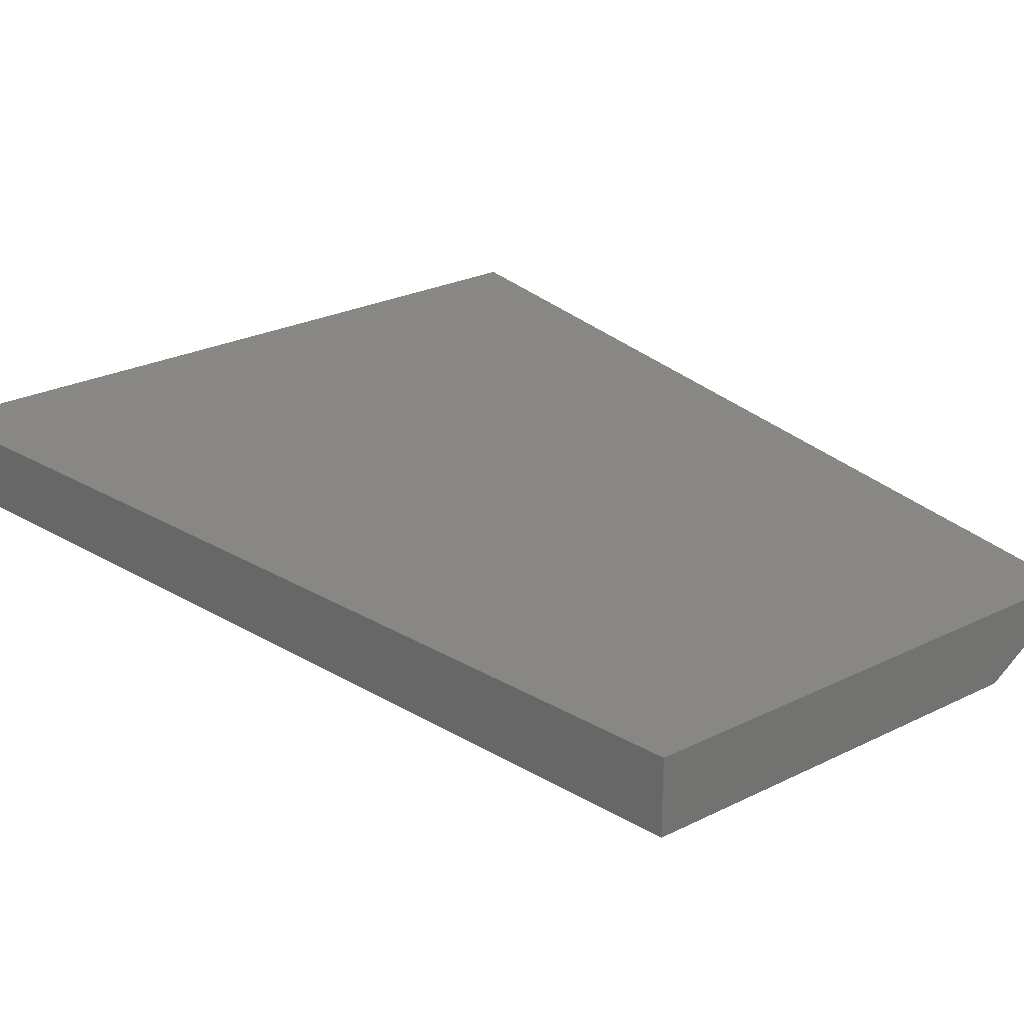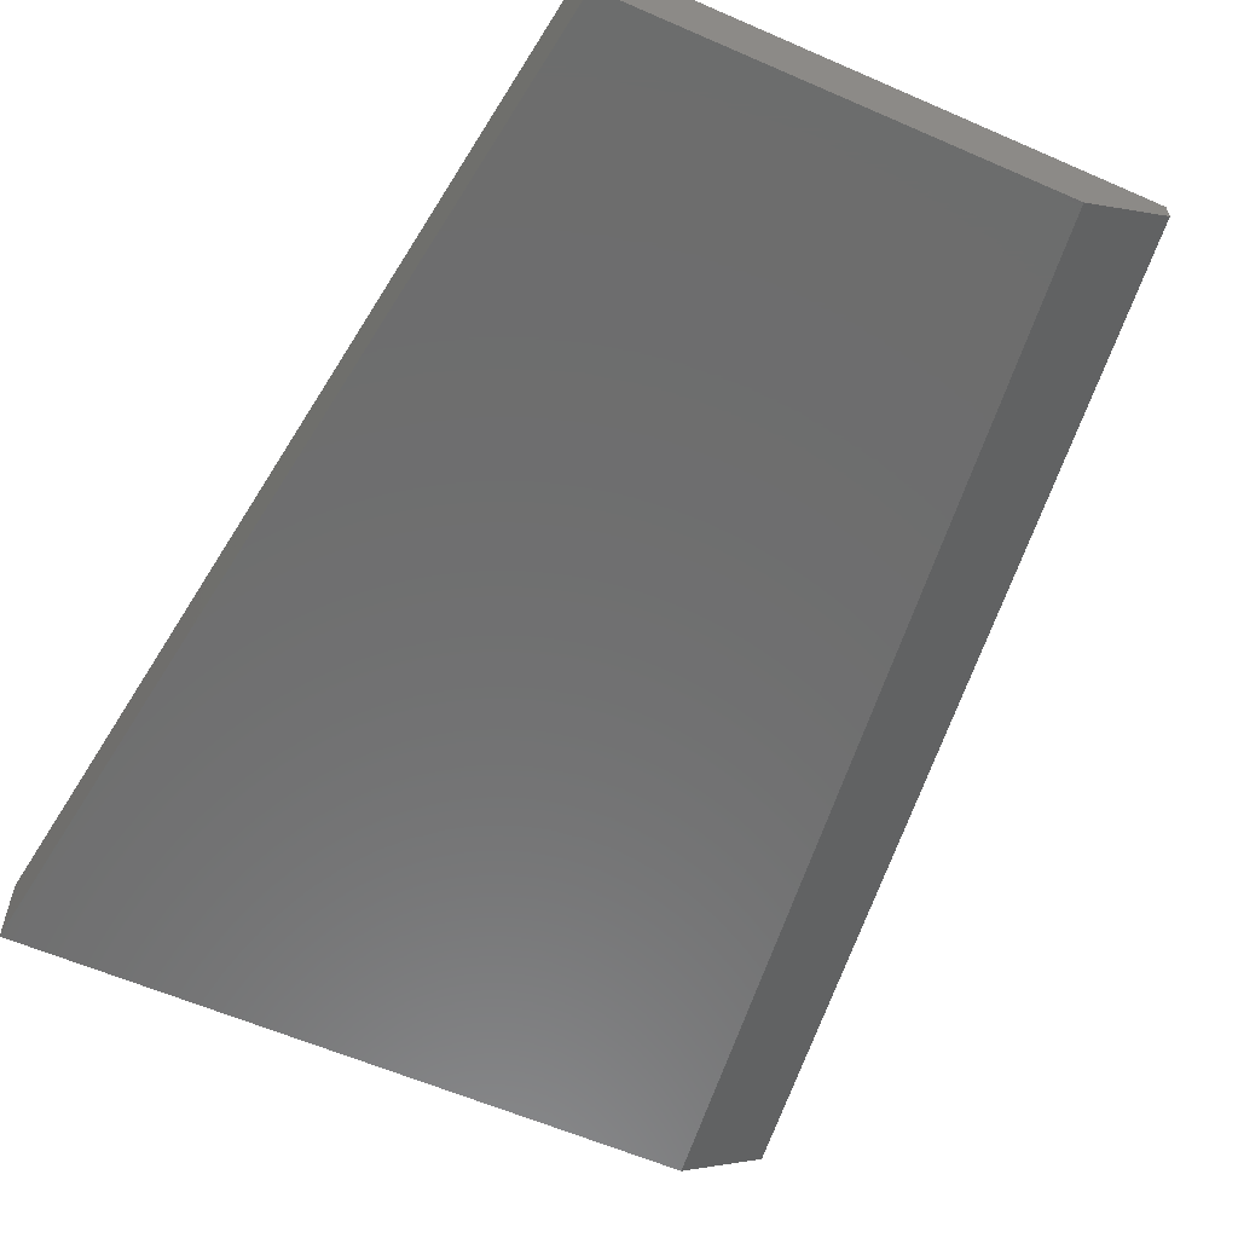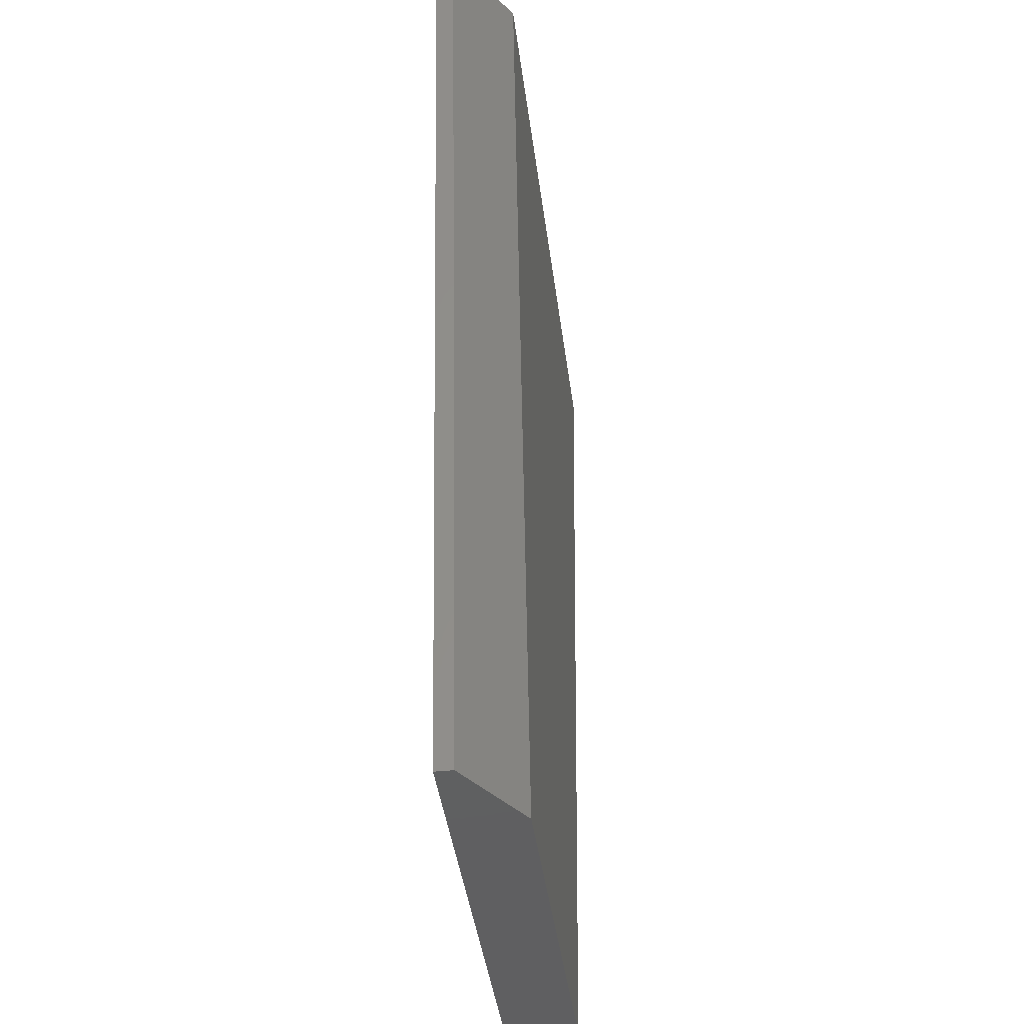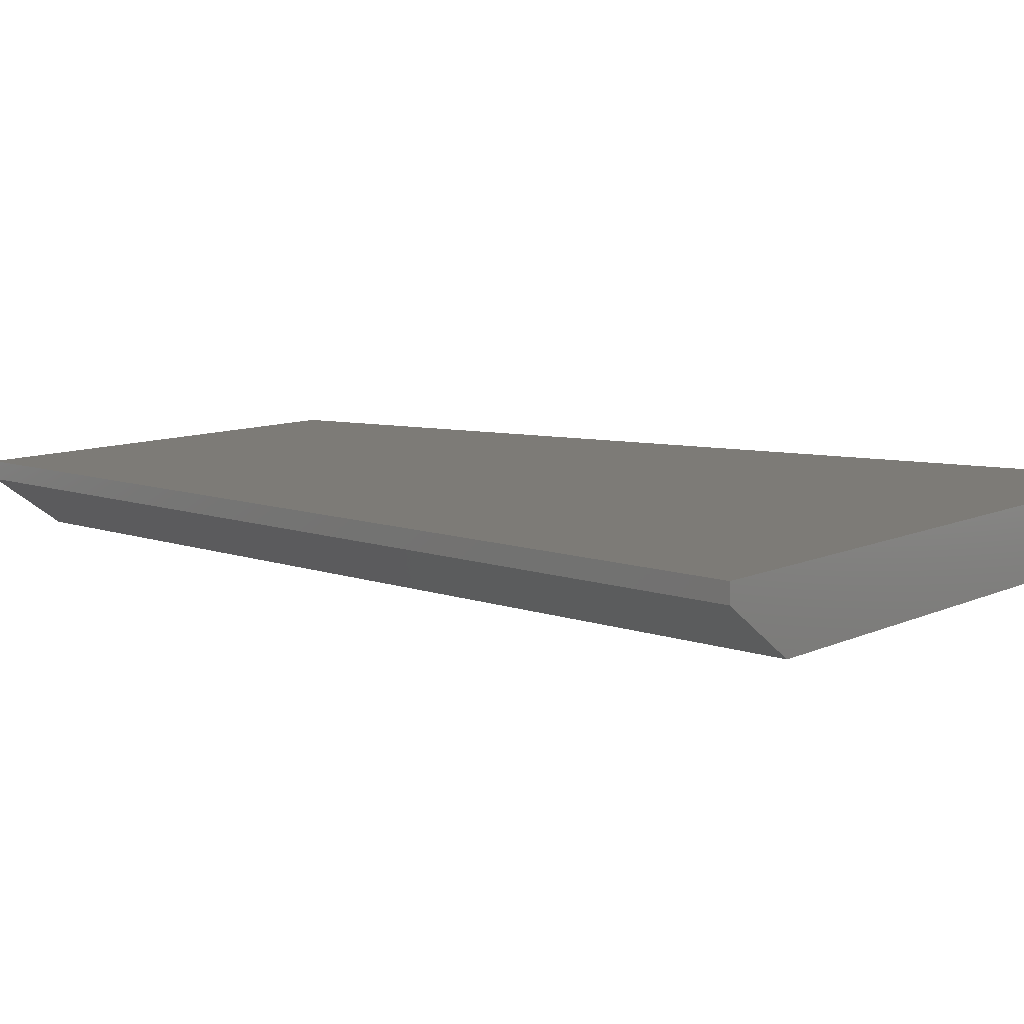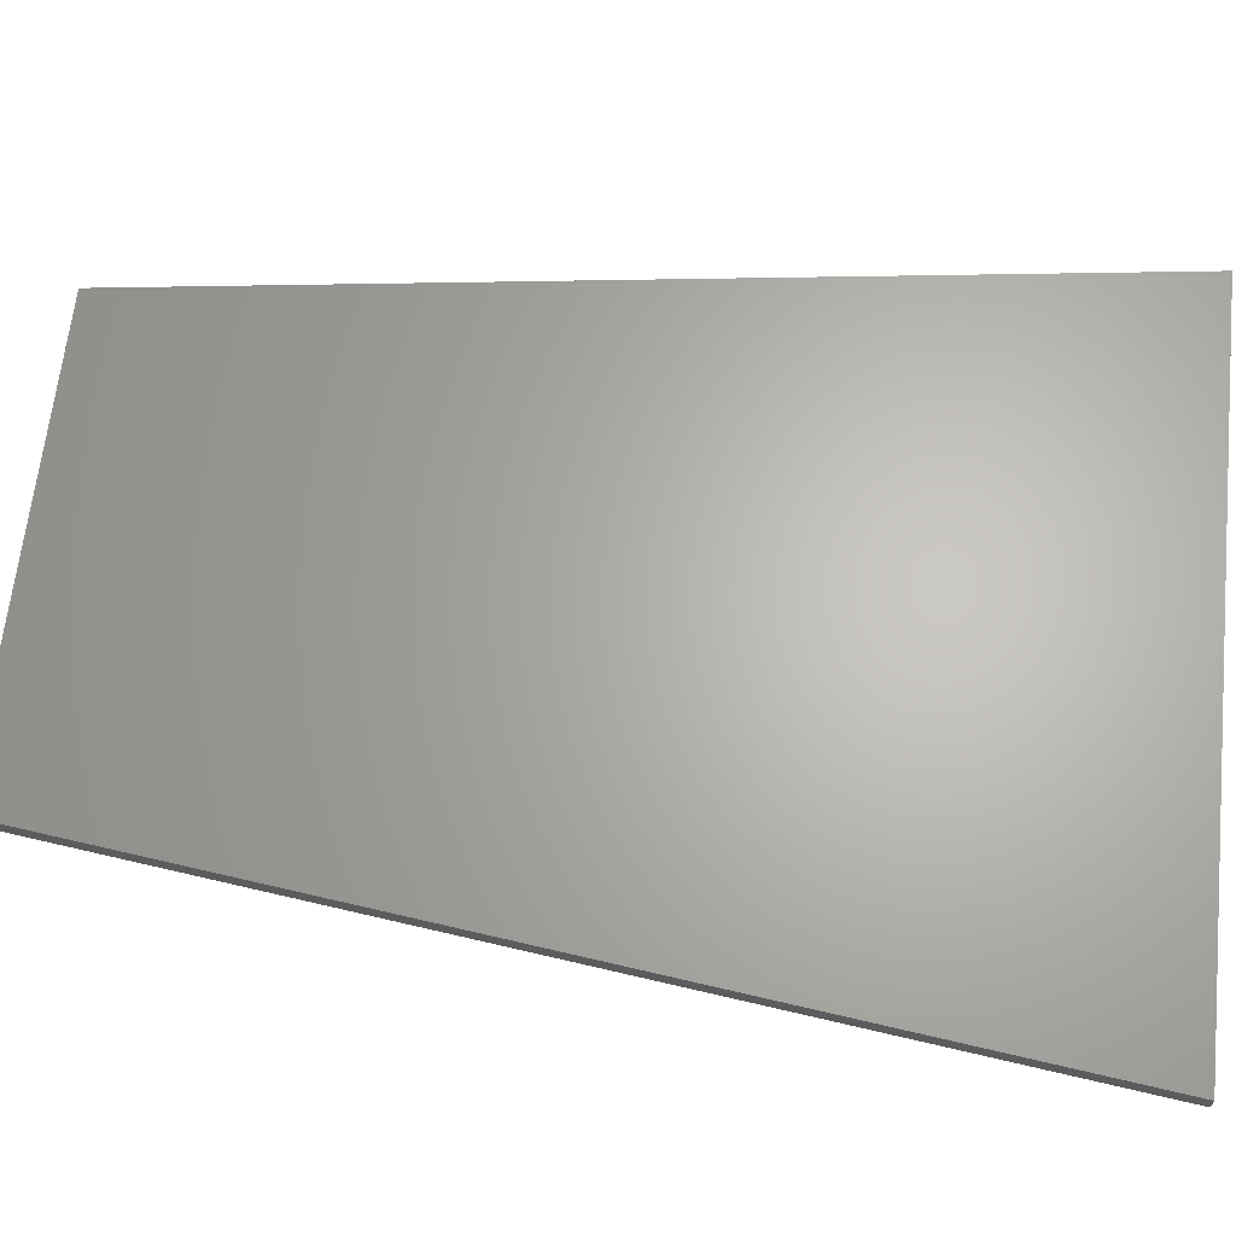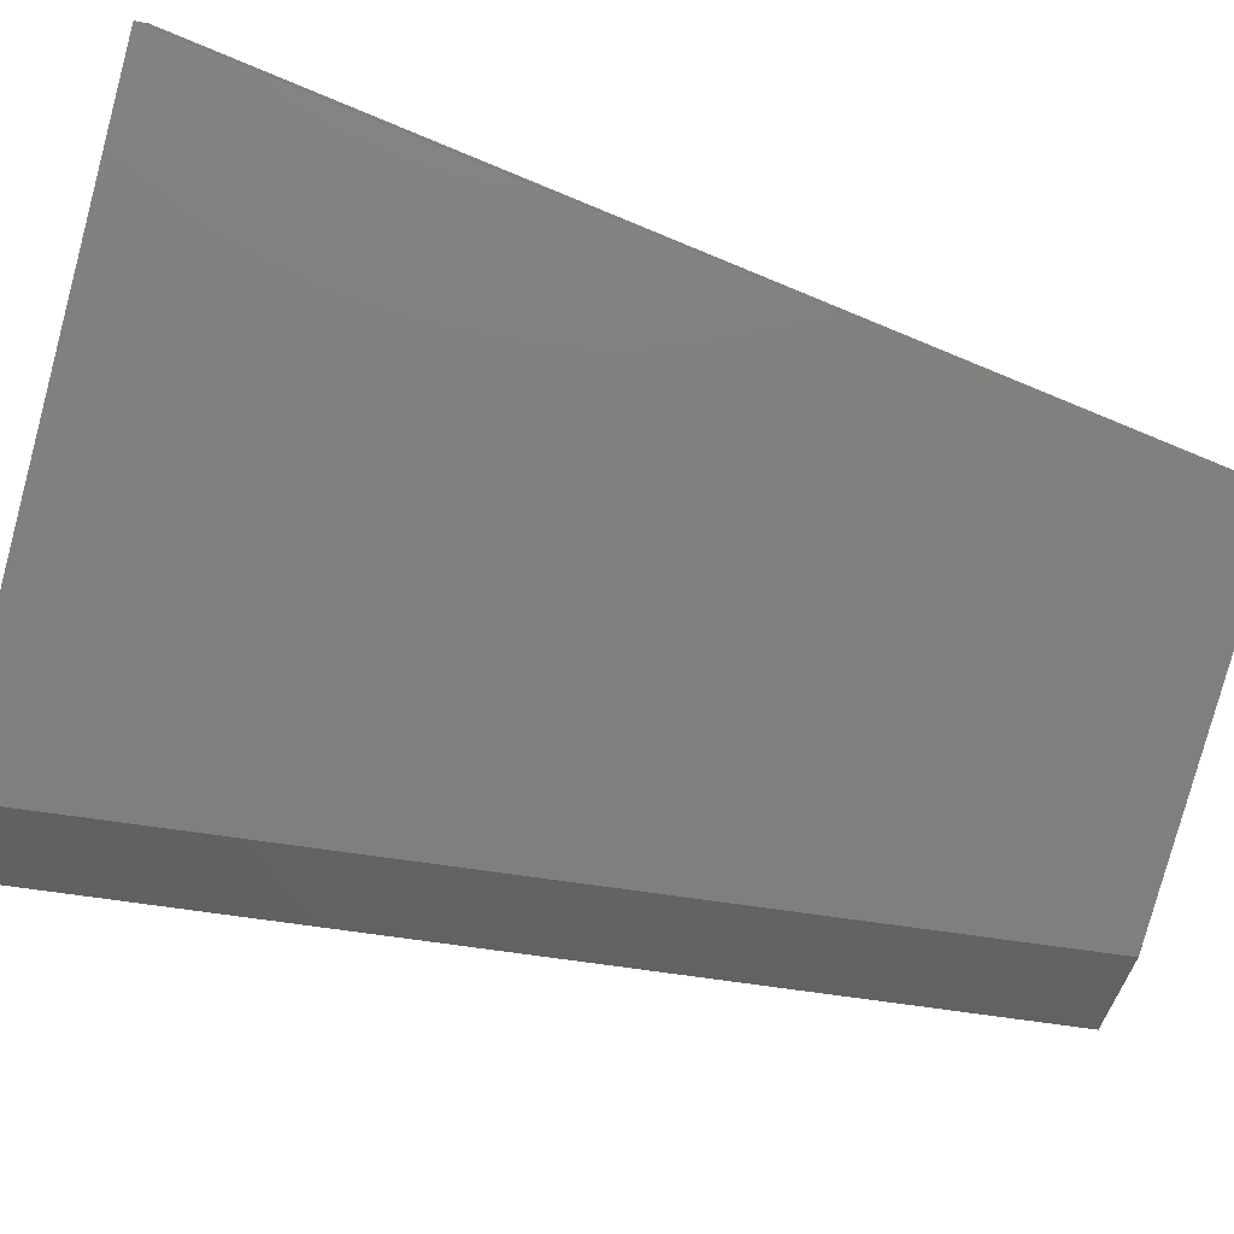
<metadata>
{"format":"stl","ext":"stl","renderer":"f3d","projection":"perspective","resolution":1024,"background":"white","views":[{"elev":25.1,"azim":141.1,"up":"+Y"},{"elev":-59.3,"azim":155.8,"up":"+Y"},{"elev":-40.4,"azim":-82.8,"up":"+Z"},{"elev":8.6,"azim":-52.2,"up":"+Y"},{"elev":65.0,"azim":-83.8,"up":"+Y"},{"elev":-79.9,"azim":75.0,"up":"+Y"}]}
</metadata>
<code>
# stl→obj: 10 verts, 16 faces
v -0.137 -0.0625 -0.75
v 0.2018 -0.0625 -0.75
v -0.2416 -0.0625 0.07812
v 0.3064 -0.0625 0.07812
v 0.3064 3.436e-17 0.07812
v -0.3125 -3.852e-34 0.07812
v -0.3125 -0.01562 0.07812
v 0.2018 -1.742e-17 -0.75
v -0.2079 -4.016e-17 -0.75
v -0.2079 -0.01562 -0.75
f 1 2 3
f 3 2 4
f 4 5 3
f 3 5 6
f 3 6 7
f 8 2 9
f 9 2 1
f 9 1 10
f 7 6 10
f 10 6 9
f 1 3 10
f 10 3 7
f 9 6 8
f 8 6 5
f 2 8 4
f 4 8 5

</code>
